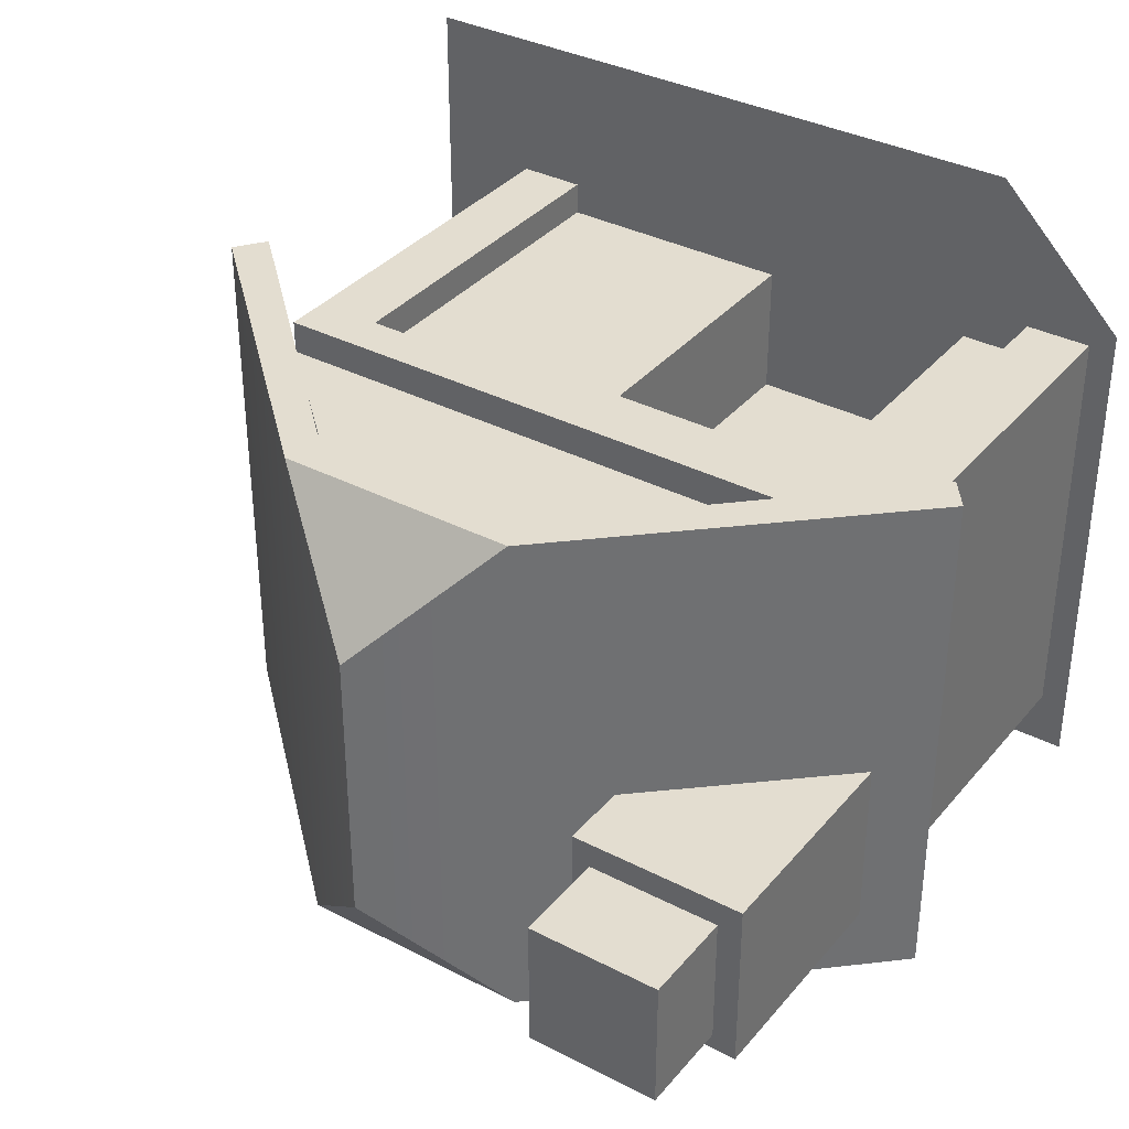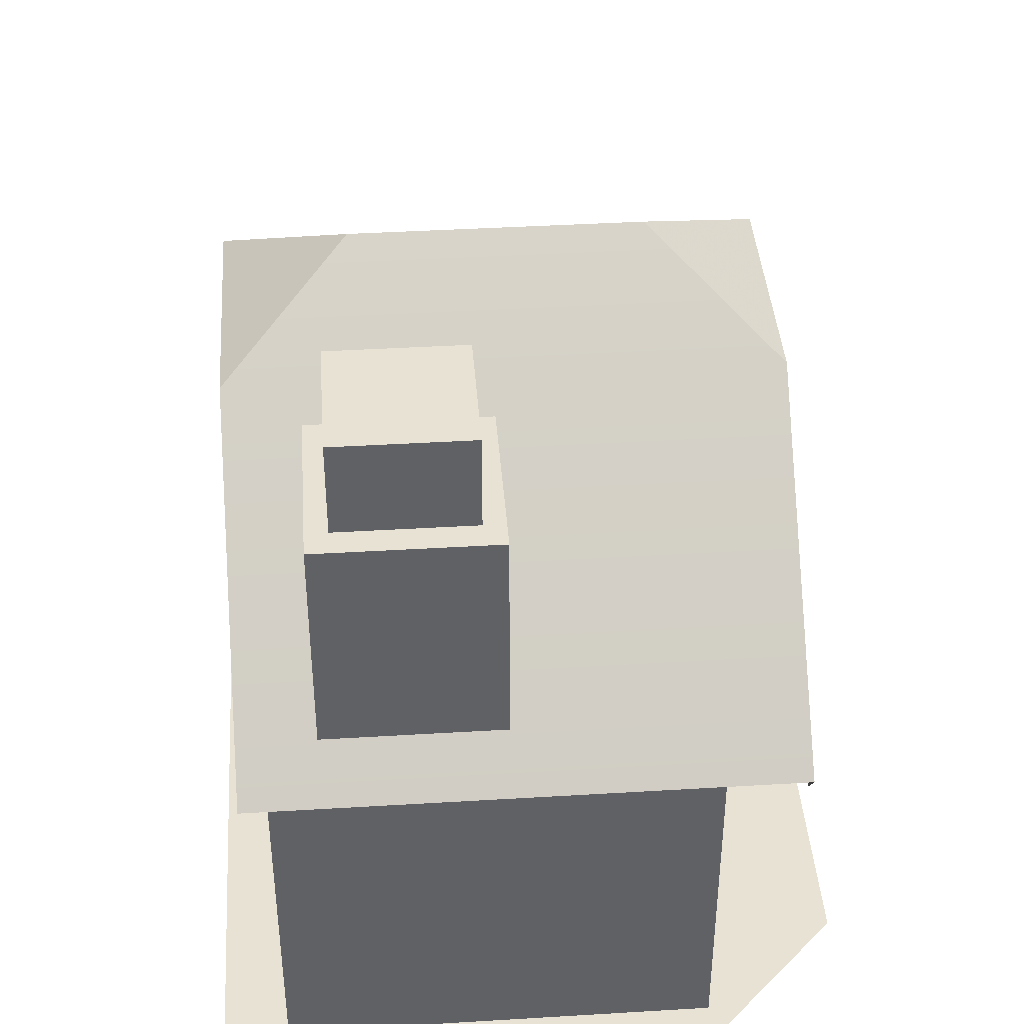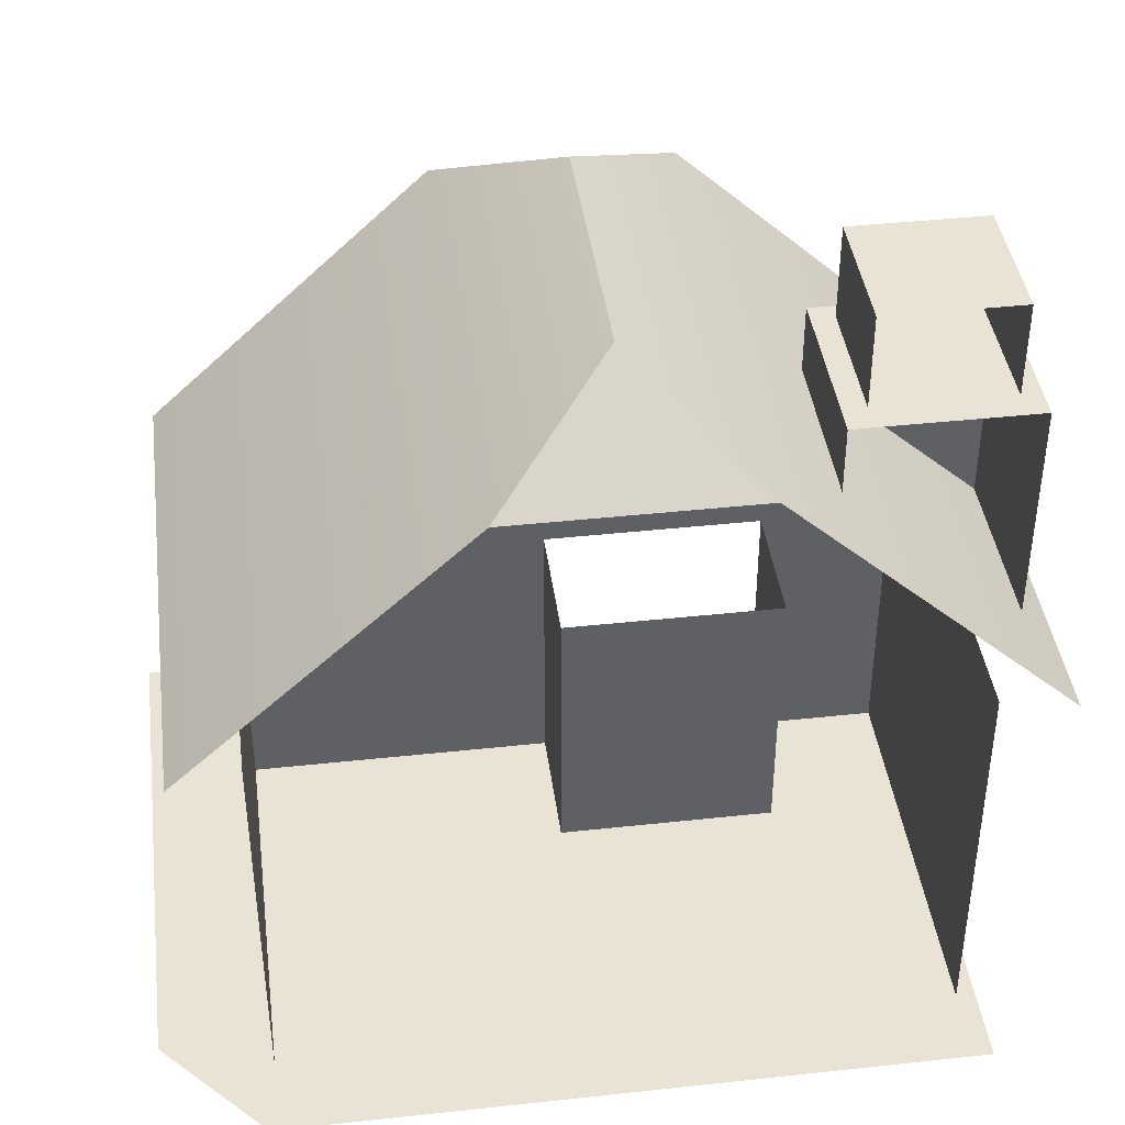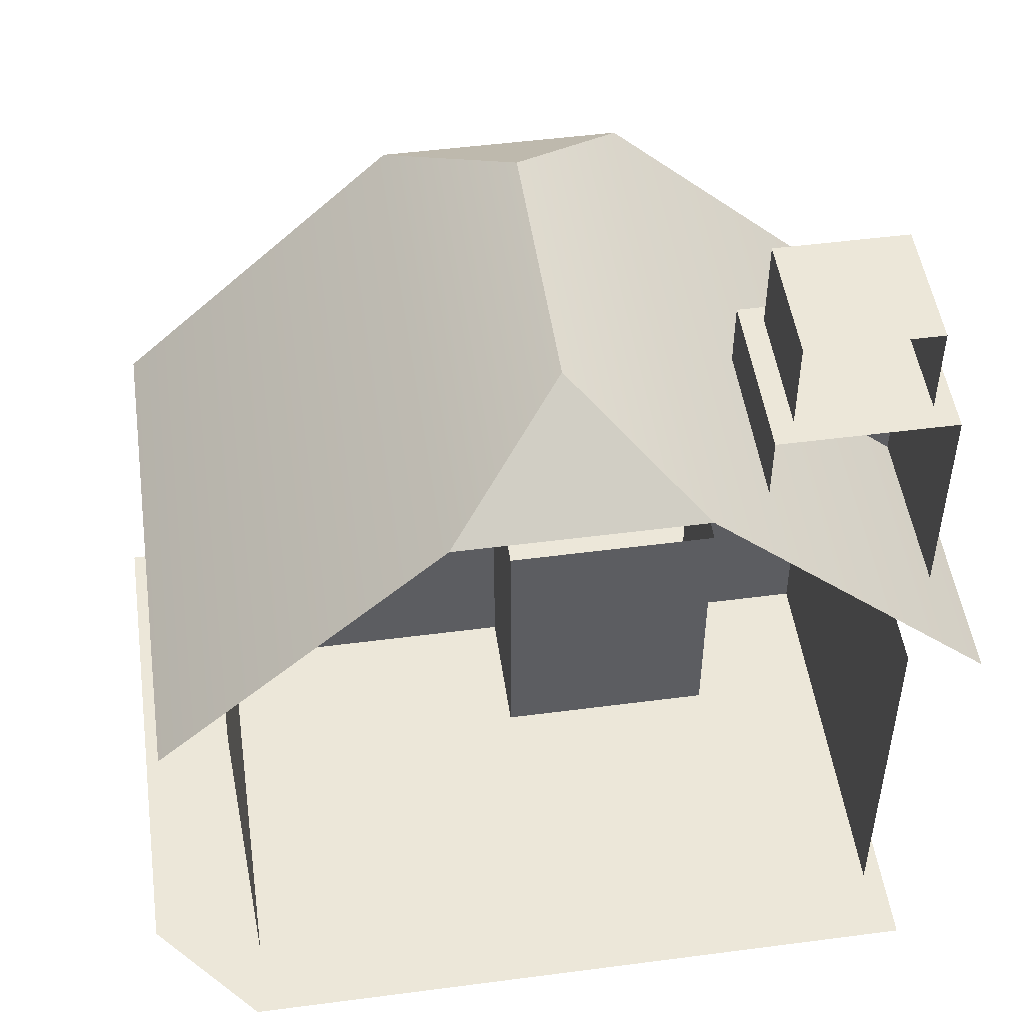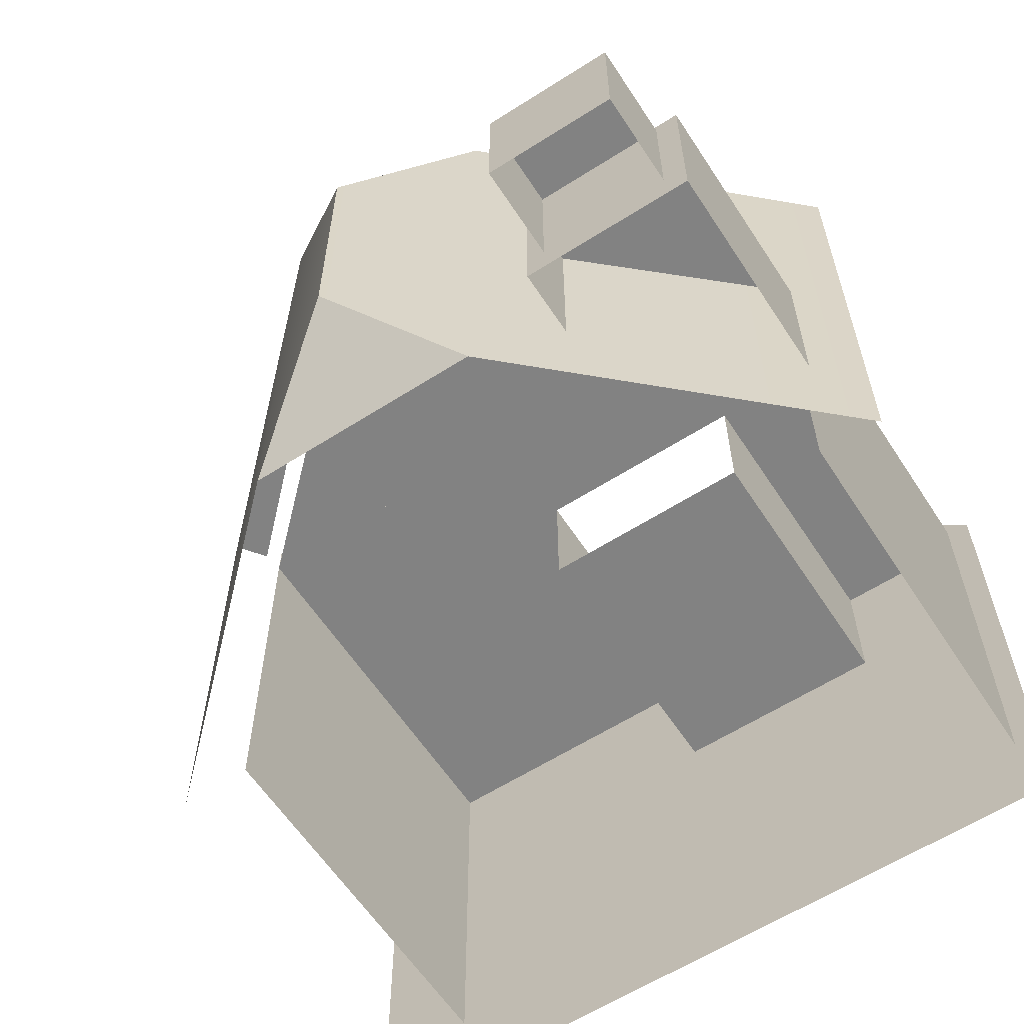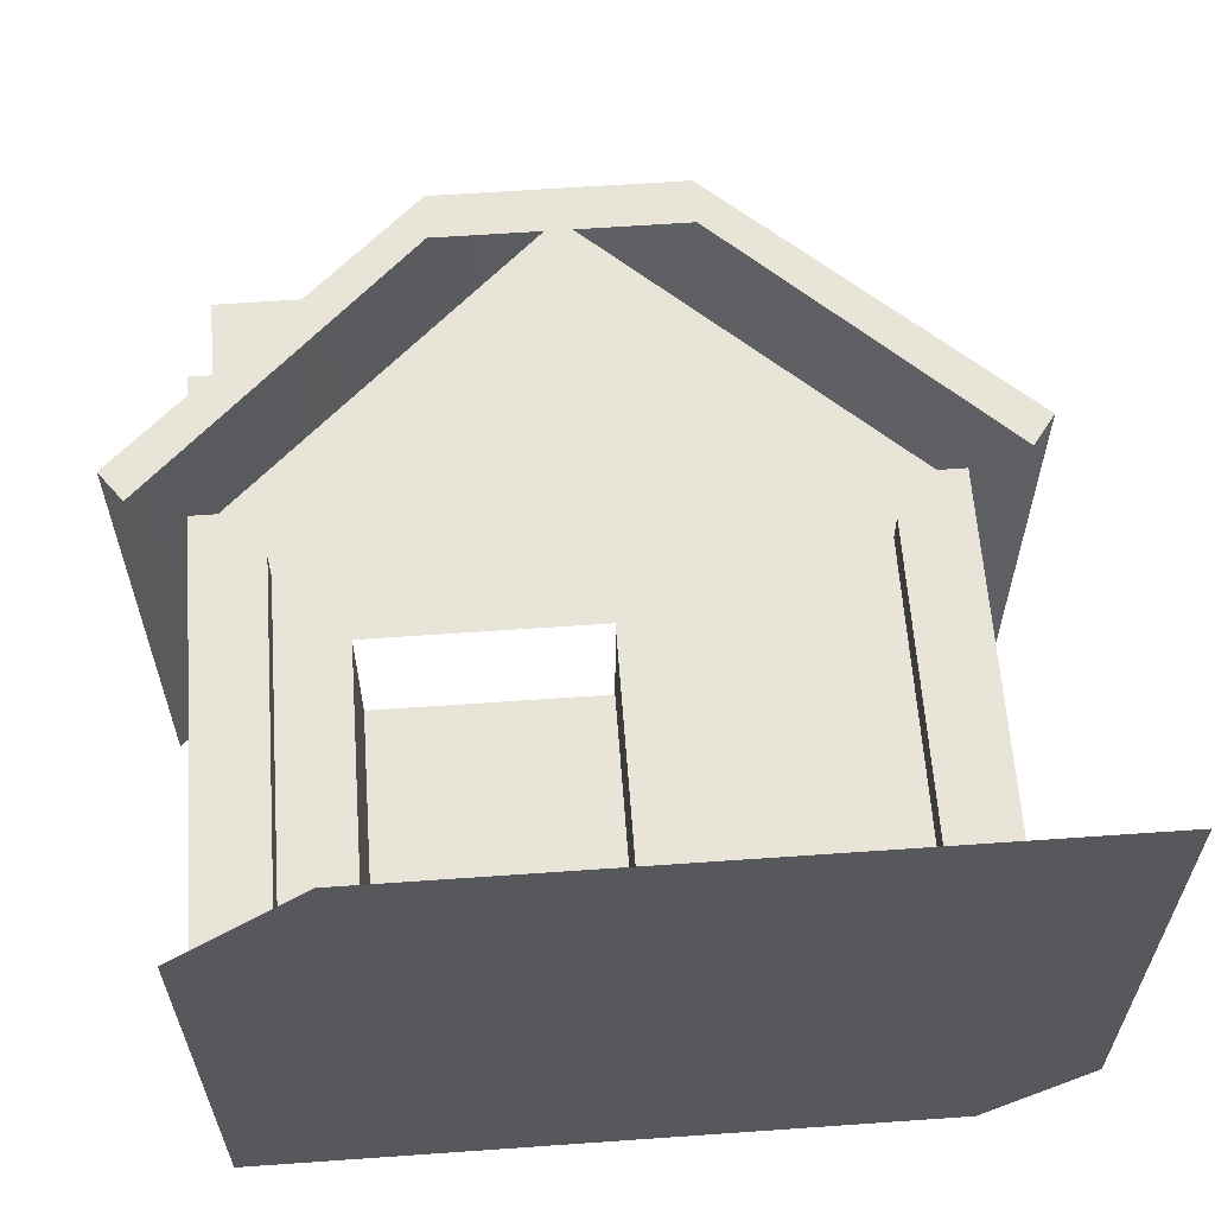
<metadata>
{"format":"obj","ext":"obj","renderer":"f3d","projection":"perspective","resolution":1024,"background":"white","views":[{"elev":35.5,"azim":-145.7,"up":"+Z"},{"elev":40.9,"azim":-94.2,"up":"+Y"},{"elev":41.1,"azim":172.5,"up":"+Y"},{"elev":49.9,"azim":171.8,"up":"+Y"},{"elev":-60.7,"azim":-146.9,"up":"+Z"},{"elev":61.4,"azim":-4.1,"up":"+Z"}]}
</metadata>
<code>
g polygon0
v 19 26 17
v 7 26 17
v 7 16 17
v 19 16 17
f 1 2 3 4
g polygon1
v -20 1 32
v 30.8 1 32
v -20 1 20
v 30.8 1 20
v -20 1 -16
v 30.8 1 -16
v -20 1 -26
v 30.8 1 -26
f 5 6 7
f 6 8 7
f 7 8 9
f 8 10 9
f 9 10 11
f 10 12 11
v 30.8 1 32
v 40 1 32
v 30.8 1 20
v 40 1 20
v 30.8 1 -16
v 40 1 -16
f 13 14 15
f 14 16 15
f 15 16 17
f 16 18 17
v -32 1 20
v -20 1 20
v -32 1 -16
v -20 1 -16
v -32 1 -26
v -20 1 -26
f 19 20 21
f 20 22 21
f 21 22 23
f 22 24 23
v 30.8 1 -26
v 30.8 1 -16
v 40 1 -16
v -32 1 20
v -20 1 32
v -20 1 20
f 25 26 27
f 28 29 30
g polygon2
v -28.46 71.94 -3.762
v -30.58 71.94 -1.641
v -20.98 71.94 -3.762
v -18.86 71.94 -1.641
v -20.98 71.94 -11.24
v -18.86 71.94 -13.36
v -28.46 71.94 -11.24
v -30.58 71.94 -13.36
v -28.46 71.94 -3.762
v -30.58 71.94 -1.641
f 31 32 33
f 32 34 33
f 33 34 35
f 34 36 35
f 35 36 37
f 36 38 37
f 37 38 39
f 38 40 39
v -10.61 62.39 25
v 0 69.85 14
v -10.61 62.39 10
v 0 69.85 10
v -10.61 62.39 -6
v 0 69.85 -6
v -10.61 62.39 -22
v 0 69.85 -11
f 41 42 43
f 42 44 43
f 43 44 45
f 44 46 45
f 45 46 47
f 46 48 47
v 10.61 62.39 -22
v 0 69.85 -11
v 10.61 62.39 -6
v 0 69.85 -6
v 10.61 62.39 10
v 0 69.85 10
v 10.61 62.39 25
v 0 69.85 14
f 49 50 51
f 50 52 51
f 51 52 53
f 52 54 53
f 53 54 55
f 54 56 55
v 34 36 25
v 36 38.7 25
v 10.61 58.32 25
v 10.61 62.39 25
v -10.61 58.32 25
v -10.61 62.39 25
v -34 36 25
v -36 38.7 25
f 57 58 59
f 58 60 59
f 59 60 61
f 60 62 61
f 61 62 63
f 62 64 63
v -30.58 63.57 -13.36
v -30.58 63.57 -1.641
v -30.58 71.94 -1.641
v -30.58 71.94 -13.36
v -18.86 63.57 -1.641
v -18.86 63.57 -13.36
v -18.86 71.94 -13.36
v -18.86 71.94 -1.641
v -28.46 71.94 -3.762
v -20.98 71.94 -3.762
v -20.98 71.94 -11.24
v -28.46 71.94 -11.24
v -30.58 63.57 -1.641
v -18.86 63.57 -1.641
v -18.86 71.94 -1.641
v -30.58 71.94 -1.641
v -32.49 59.48 -15.27
v -32.49 59.48 0.2734
v -32.49 63.19 0.2734
v -32.49 63.19 -15.27
v -16.95 59.48 0.2734
v -16.95 59.48 -15.27
v -16.95 63.19 -15.27
v -16.95 63.19 0.2734
v -32.49 59.48 0.2734
v -16.95 59.48 0.2734
v -16.95 63.19 0.2734
v -32.49 63.19 0.2734
v -32.49 43.12 -15.27
v -32.49 43.12 0.2734
v -32.49 59.48 0.2734
v -32.49 59.48 -15.27
v -16.95 57.17 0.2734
v -16.95 57.17 -15.27
v -16.95 59.48 -15.27
v -16.95 59.48 0.2734
v -32.49 63.19 0.2734
v -16.95 63.19 0.2734
v -16.95 63.19 -15.27
v -32.49 63.19 -15.27
v -32.49 43.12 0.2734
v -16.95 57.17 0.2734
v -16.95 59.48 0.2734
v -32.49 59.48 0.2734
v 36 38.7 10
v 10.61 62.39 10
v 10.61 62.39 25
v 36 38.7 25
v -36 38.7 10
v -10.61 62.39 10
v -10.61 62.39 -6
v -36 38.7 -6
v -36 38.7 -6
v -10.61 62.39 -6
v -10.61 62.39 -22
v -36 38.7 -22
v 36 38.7 -6
v 10.61 62.39 -6
v 10.61 62.39 10
v 36 38.7 10
v -10.61 62.39 25
v -10.61 62.39 10
v -36 38.7 10
v -36 38.7 25
v 36 38.7 -22
v 10.61 62.39 -22
v 10.61 62.39 -6
v 36 38.7 -6
f 65 66 67 68
f 69 70 71 72
f 73 74 75 76
f 77 78 79 80
f 81 82 83 84
f 85 86 87 88
f 89 90 91 92
f 93 94 95 96
f 97 98 99 100
f 101 102 103 104
f 105 106 107 108
f 109 110 111 112
f 113 114 115 116
f 117 118 119 120
f 121 122 123 124
f 125 126 127 128
f 129 130 131 132
v 0 69.85 -11
v 10.61 62.39 -22
v -10.61 62.39 -22
v 0 69.85 14
v -10.61 62.39 25
v 10.61 62.39 25
f 133 134 135
f 136 137 138
g polygon3
v 21 29 17
v 19 26 17
v 21 13 17
v 19 16 17
v 5 13 17
v 7 16 17
v 5 29 17
v 7 26 17
v 21 29 17
v 19 26 17
f 139 140 141
f 140 142 141
f 141 142 143
f 142 144 143
f 143 144 145
f 144 146 145
f 145 146 147
f 146 148 147
v 2 8 16
v 30 8 16
v 2 28 16
v 30 38 16
v -18 28 16
v -30 38 16
v -18 8 16
v -30 8 16
f 149 150 151
f 150 152 151
f 151 152 153
f 152 154 153
f 153 154 155
f 154 156 155
v -18 2 4
v -18 8 16
v -18 2 14
v -18 2 16
f 157 158 159
f 158 160 159
v 2 2 16
v 2 8 16
v 2 2 14
v 2 2 4
f 161 162 163
f 162 164 163
v -30 8 16
v -30 8 19
v -30 34 19
v -30 34 16
v -24 8 19
v -24 8 16
v -24 34 16
v -24 34 19
v -30 8 19
v -24 8 19
v -24 34 19
v -30 34 19
v -30 2 16
v -30 2 19
v -30 8 19
v -30 8 16
v -24 2 19
v -24 2 16
v -24 8 16
v -24 8 19
v -30 2 19
v -24 2 19
v -24 8 19
v -30 8 19
v 0 38 16
v 0 38 19
v 30 38 19
v 30 38 16
v 0 38 19
v 0 34 19
v 30 34 19
v 30 38 19
v -30 34 16
v -30 34 19
v -30 38 19
v -30 38 16
v 24 8 16
v 24 8 19
v 24 34 19
v 24 34 16
v -30 38 19
v 0 38 19
v 0 38 16
v -30 38 16
v -30 34 19
v 0 34 19
v 0 38 19
v -30 38 19
v 2 2 4
v 2 8 16
v 2 28 16
v 2 28 4
v 30 8 19
v 30 8 16
v 30 34 16
v 30 34 19
v 24 8 19
v 30 8 19
v 30 34 19
v 24 34 19
v -18 8 16
v -30 8 16
v -30 2 16
v -18 2 16
v -30 8 -20
v -30 8 16
v -30 38 16
v -30 38 -20
v 30 8 16
v 30 8 -20
v 30 38 -20
v 30 38 16
v 30 2 19
v 30 2 16
v 30 8 16
v 30 8 19
v -18 2 14
v 2 2 14
v 2 2 4
v -18 2 4
v -18 2 4
v -18 28 4
v -18 28 16
v -18 8 16
v 30 2 16
v 30 8 16
v 2 8 16
v 2 2 16
v 2 2 4
v 2 28 4
v -18 28 4
v -18 2 4
v -30 2 -20
v -30 2 16
v -30 8 16
v -30 8 -20
v 30 2 16
v 30 2 -20
v 30 8 -20
v 30 8 16
v 30 34 19
v 30 34 16
v 30 38 16
v 30 38 19
v -6 42 17
v 6 42 17
v 6 51 17
v -6 51 17
v 24 2 19
v 30 2 19
v 30 8 19
v 24 8 19
v 24 2 16
v 24 2 19
v 24 8 19
v 24 8 16
f 165 166 167 168
f 169 170 171 172
f 173 174 175 176
f 177 178 179 180
f 181 182 183 184
f 185 186 187 188
f 189 190 191 192
f 193 194 195 196
f 197 198 199 200
f 201 202 203 204
f 205 206 207 208
f 209 210 211 212
f 213 214 215 216
f 217 218 219 220
f 221 222 223 224
f 225 226 227 228
f 229 230 231 232
f 233 234 235 236
f 237 238 239 240
f 241 242 243 244
f 245 246 247 248
f 249 250 251 252
f 253 254 255 256
f 257 258 259 260
f 261 262 263 264
f 265 266 267 268
f 269 270 271 272
f 273 274 275 276
f 277 278 279 280
v 0 66 16
v -30 38 16
v 30 38 16
f 281 282 283

</code>
